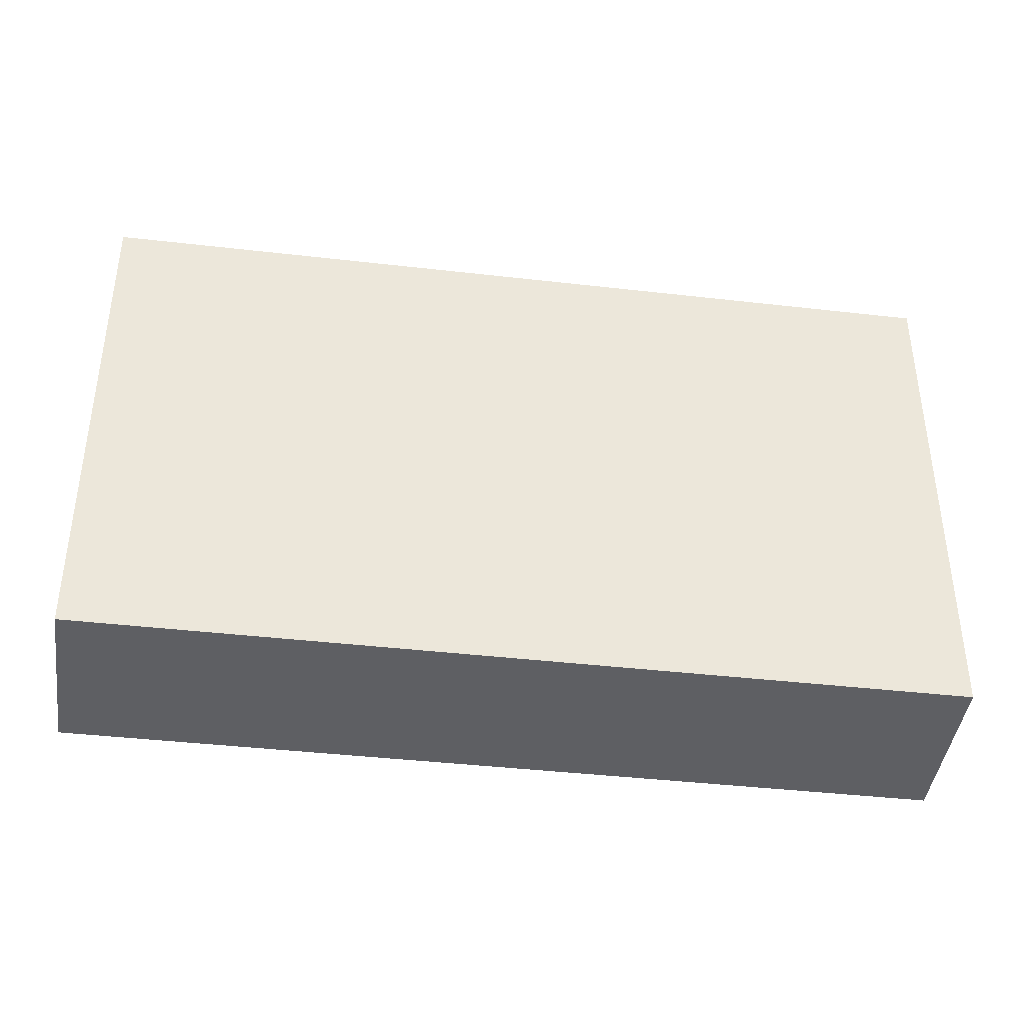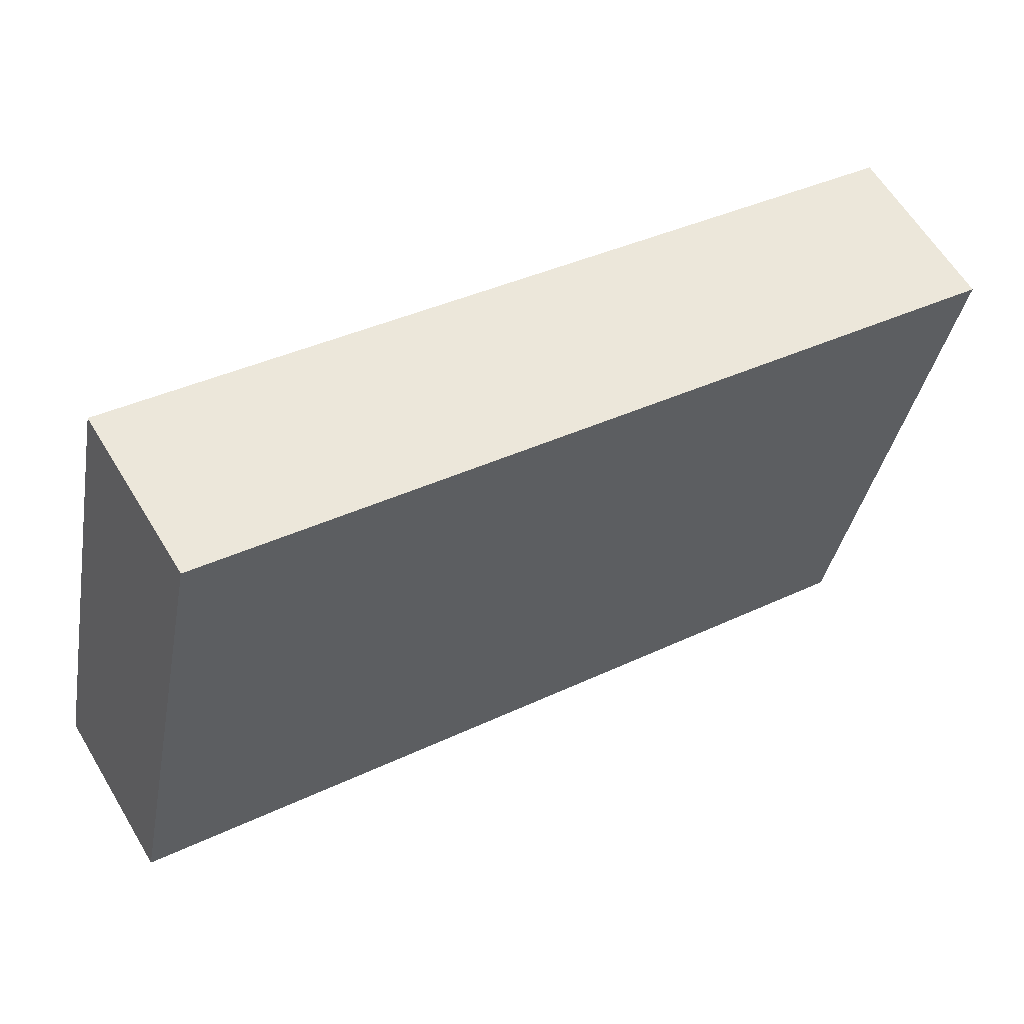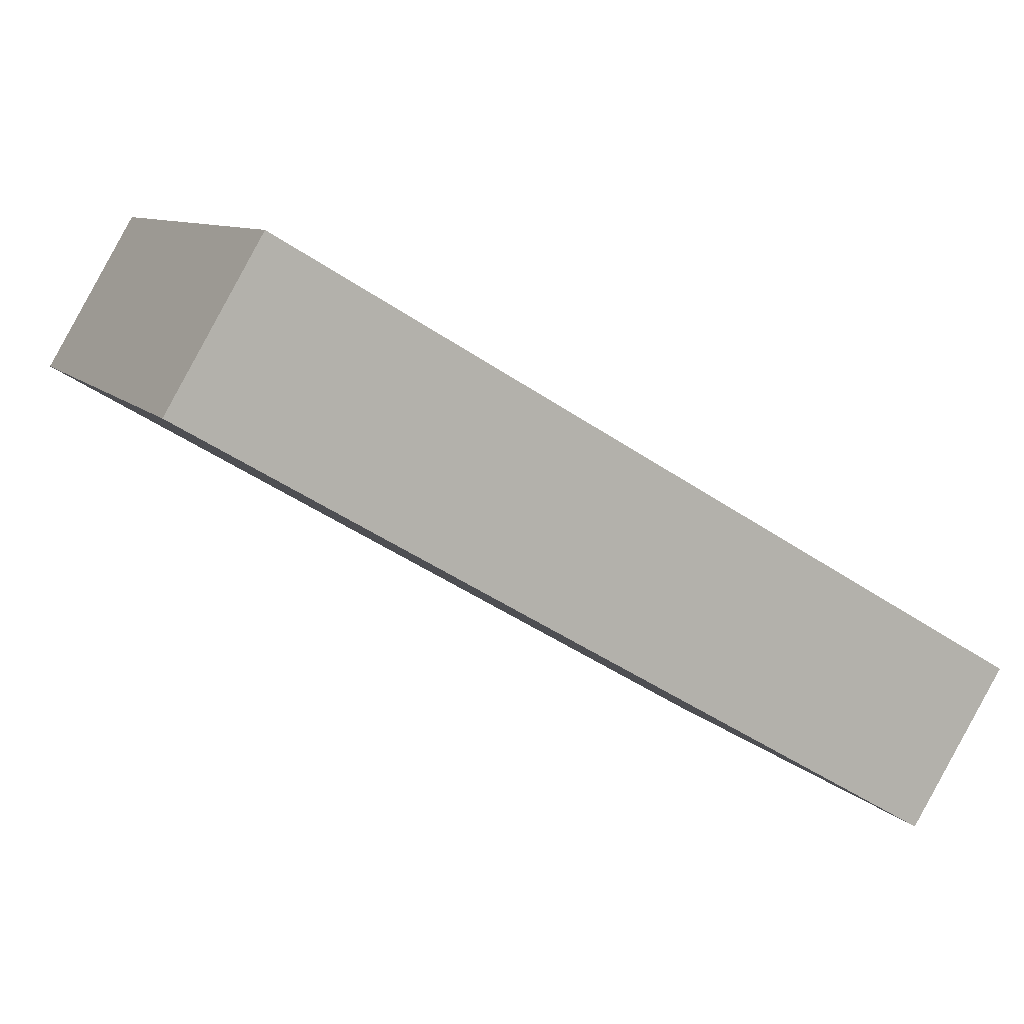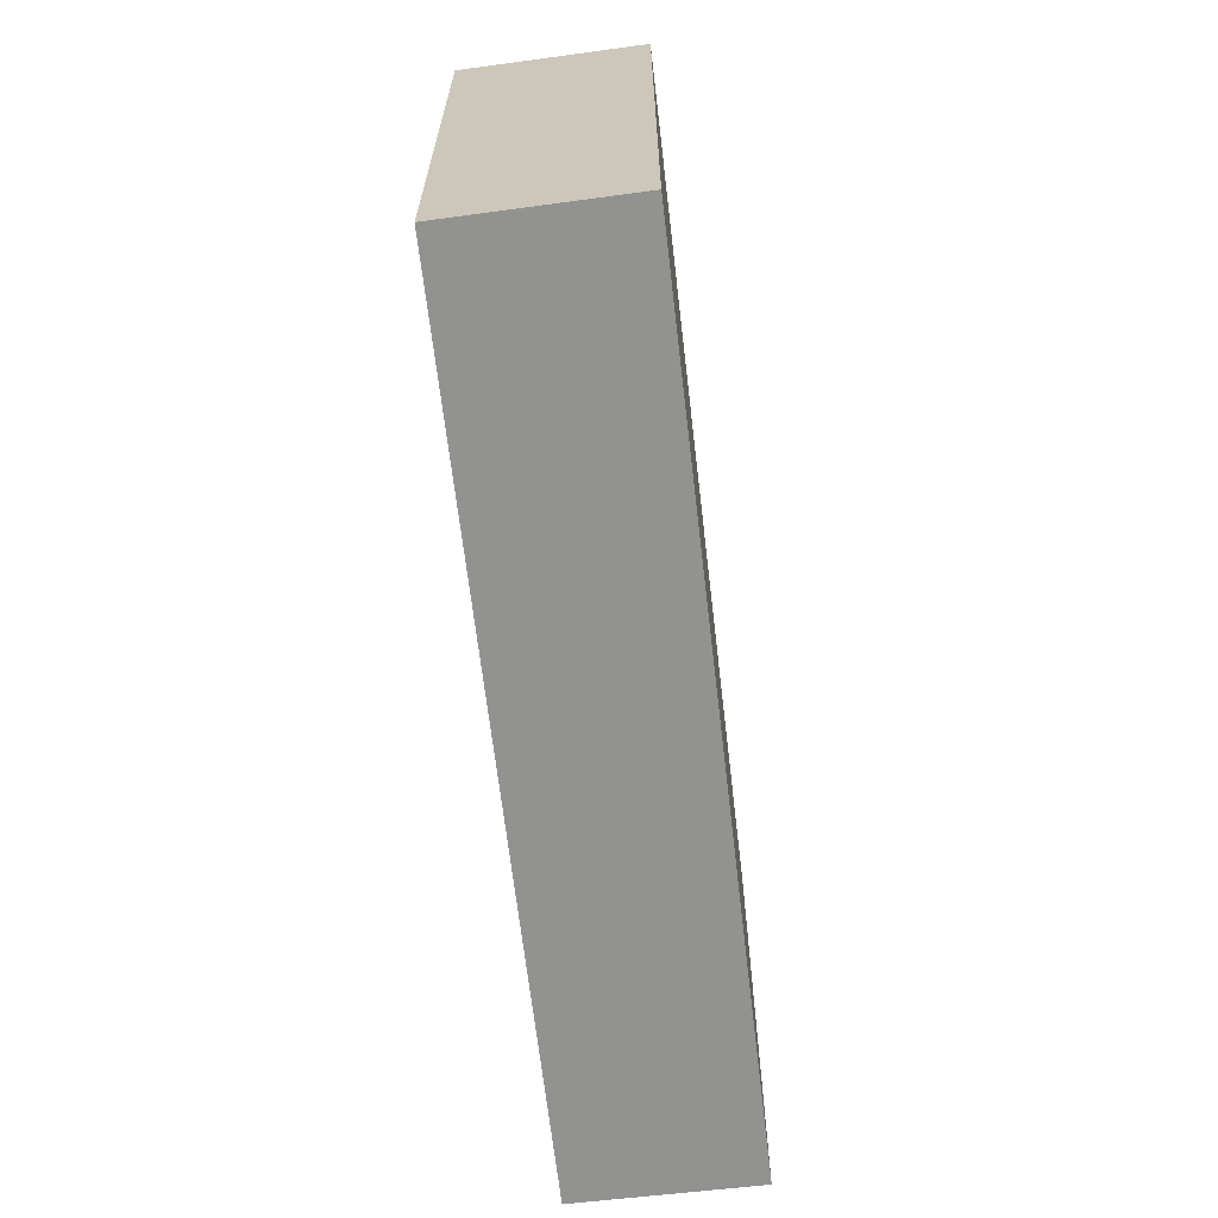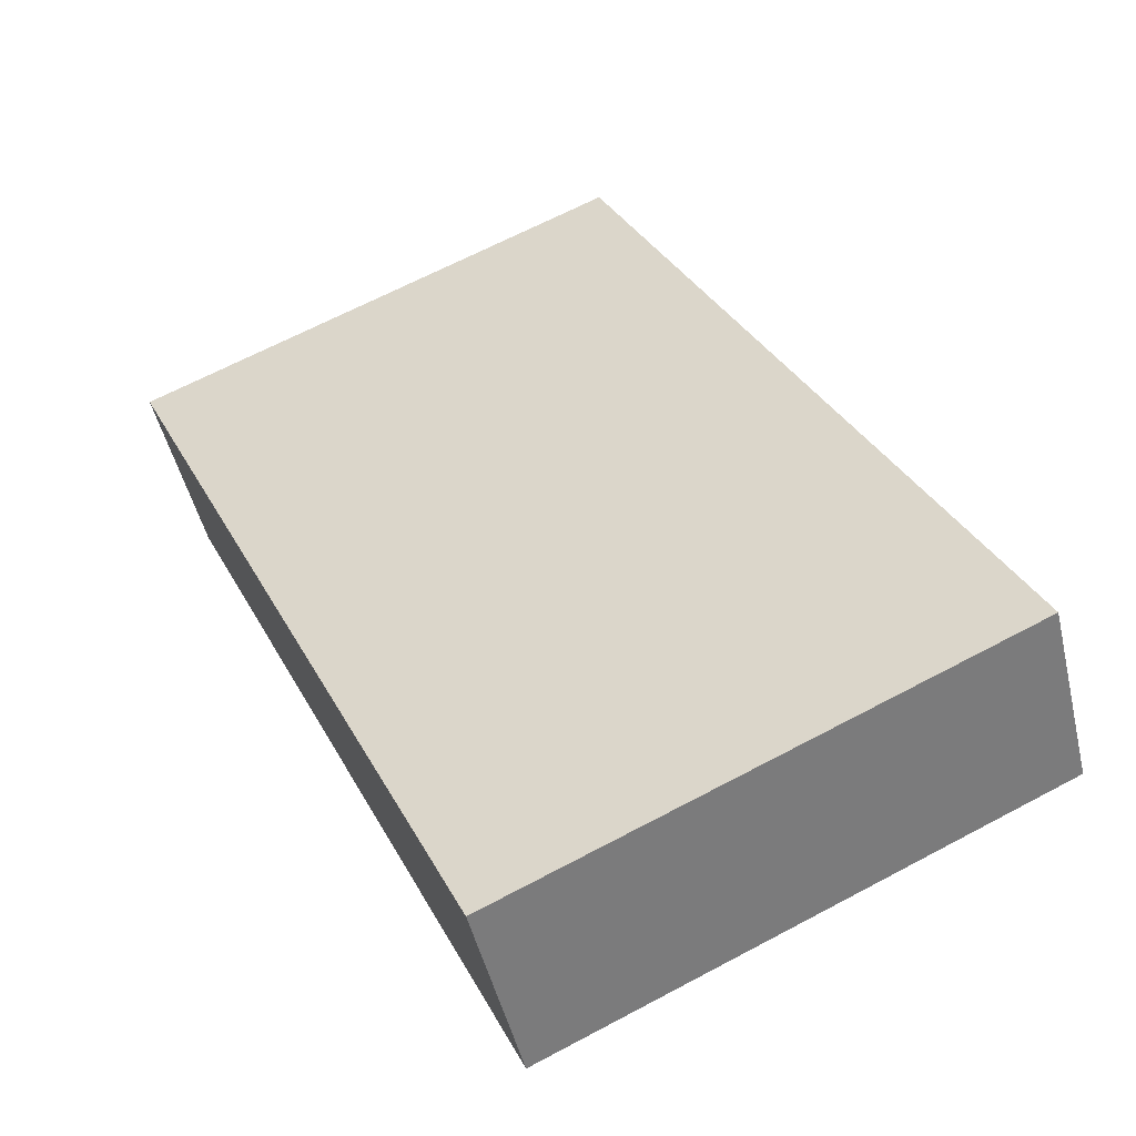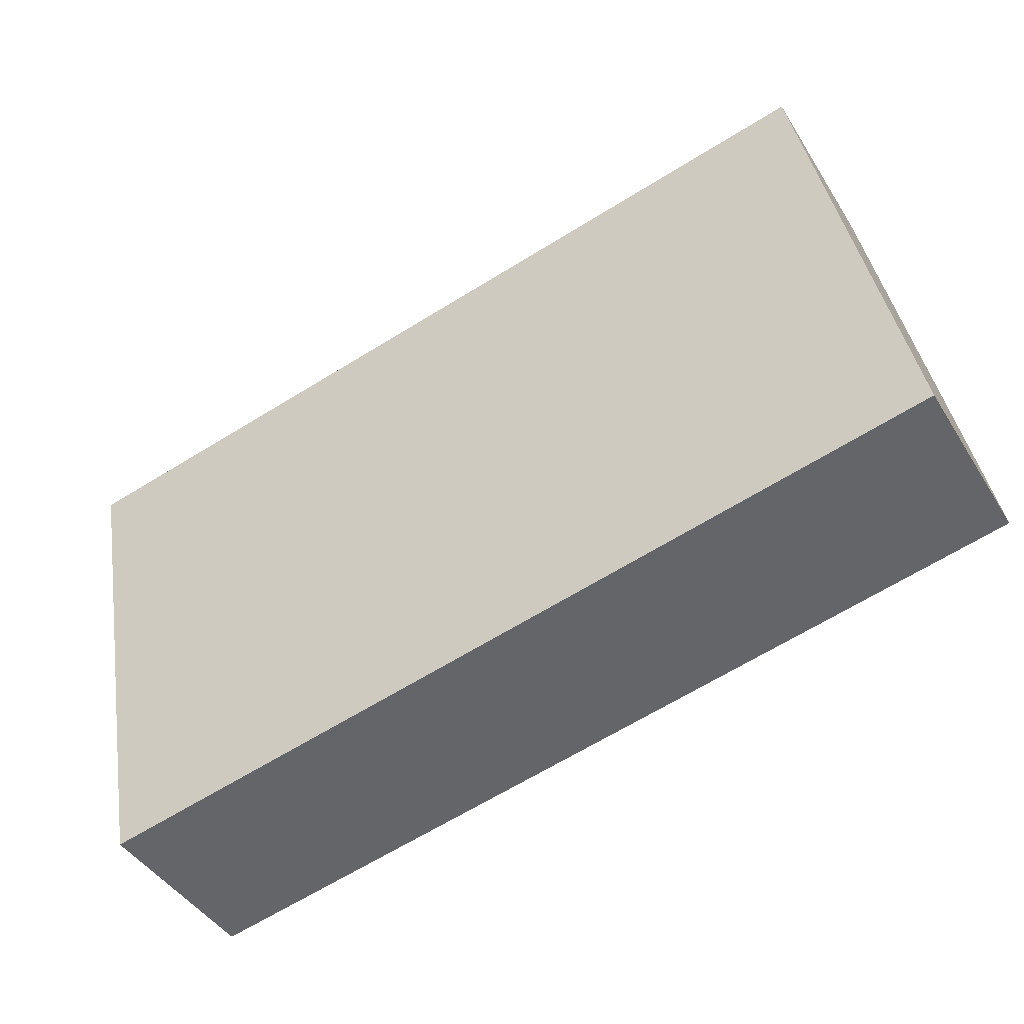
<metadata>
{"format":"obj","ext":"obj","renderer":"f3d","projection":"perspective","resolution":1024,"background":"white","views":[{"elev":-41.1,"azim":141.5,"up":"+Y"},{"elev":-36.6,"azim":-10.3,"up":"+Z"},{"elev":9.0,"azim":158.0,"up":"+Z"},{"elev":-66.2,"azim":-113.9,"up":"+Y"},{"elev":66.4,"azim":62.0,"up":"+Z"},{"elev":39.1,"azim":-9.1,"up":"+Z"}]}
</metadata>
<code>
v  2.049 11.39 -3.324
v  16.35 11.39 9.664
v  18.34 11.39 6.275
v  0 11.39 6.972e-16
v  18.34 -3.842e-16 6.275
v  2.049 2.035e-16 -3.324
v  0 0 0
v  16.35 -5.917e-16 9.664
g defaultobject
f 1 2 3
f 2 1 4
f 5 1 3
f 1 5 6
f 6 4 1
f 4 6 7
f 7 2 4
f 2 7 8
f 8 3 2
f 3 8 5
f 5 7 6
f 7 5 8

</code>
